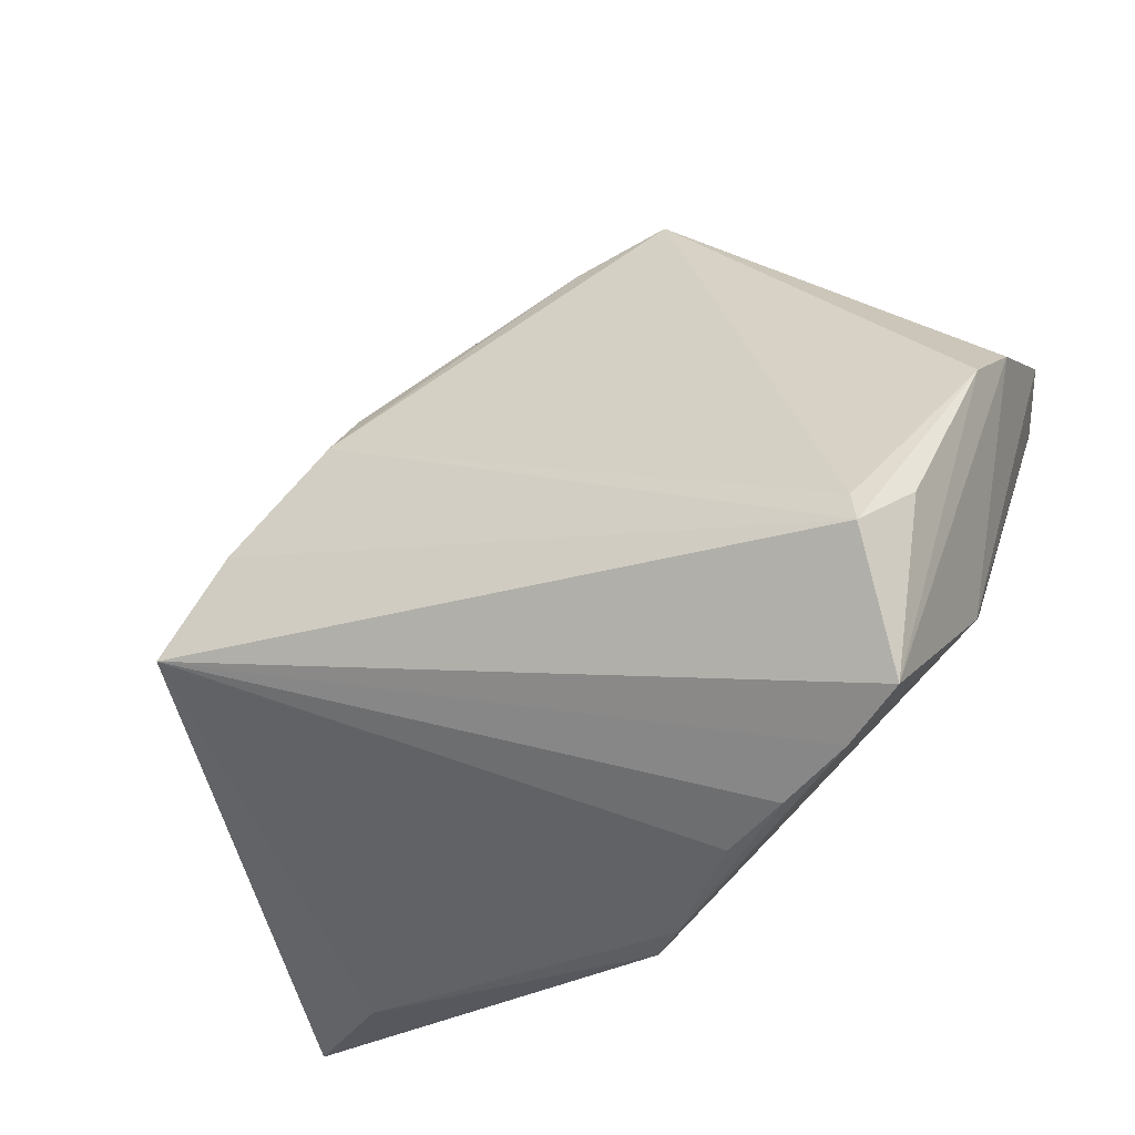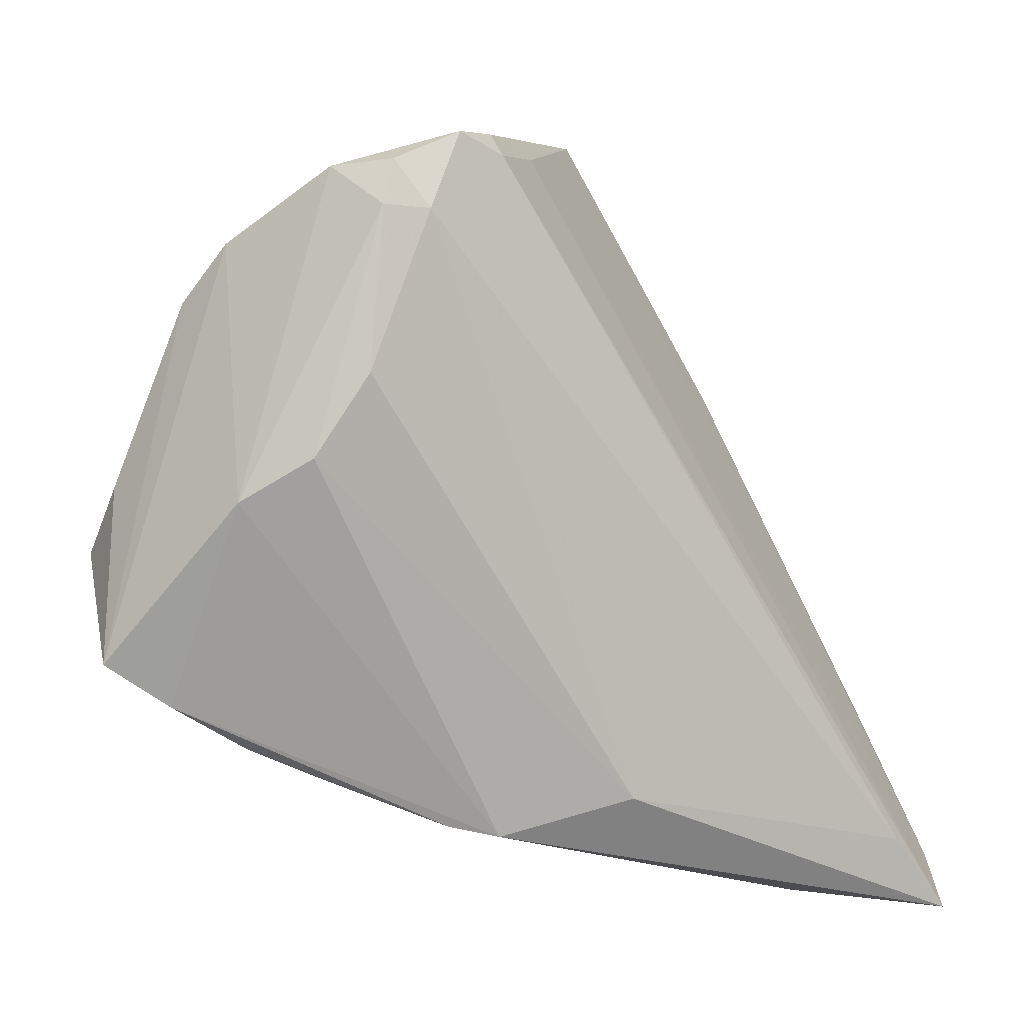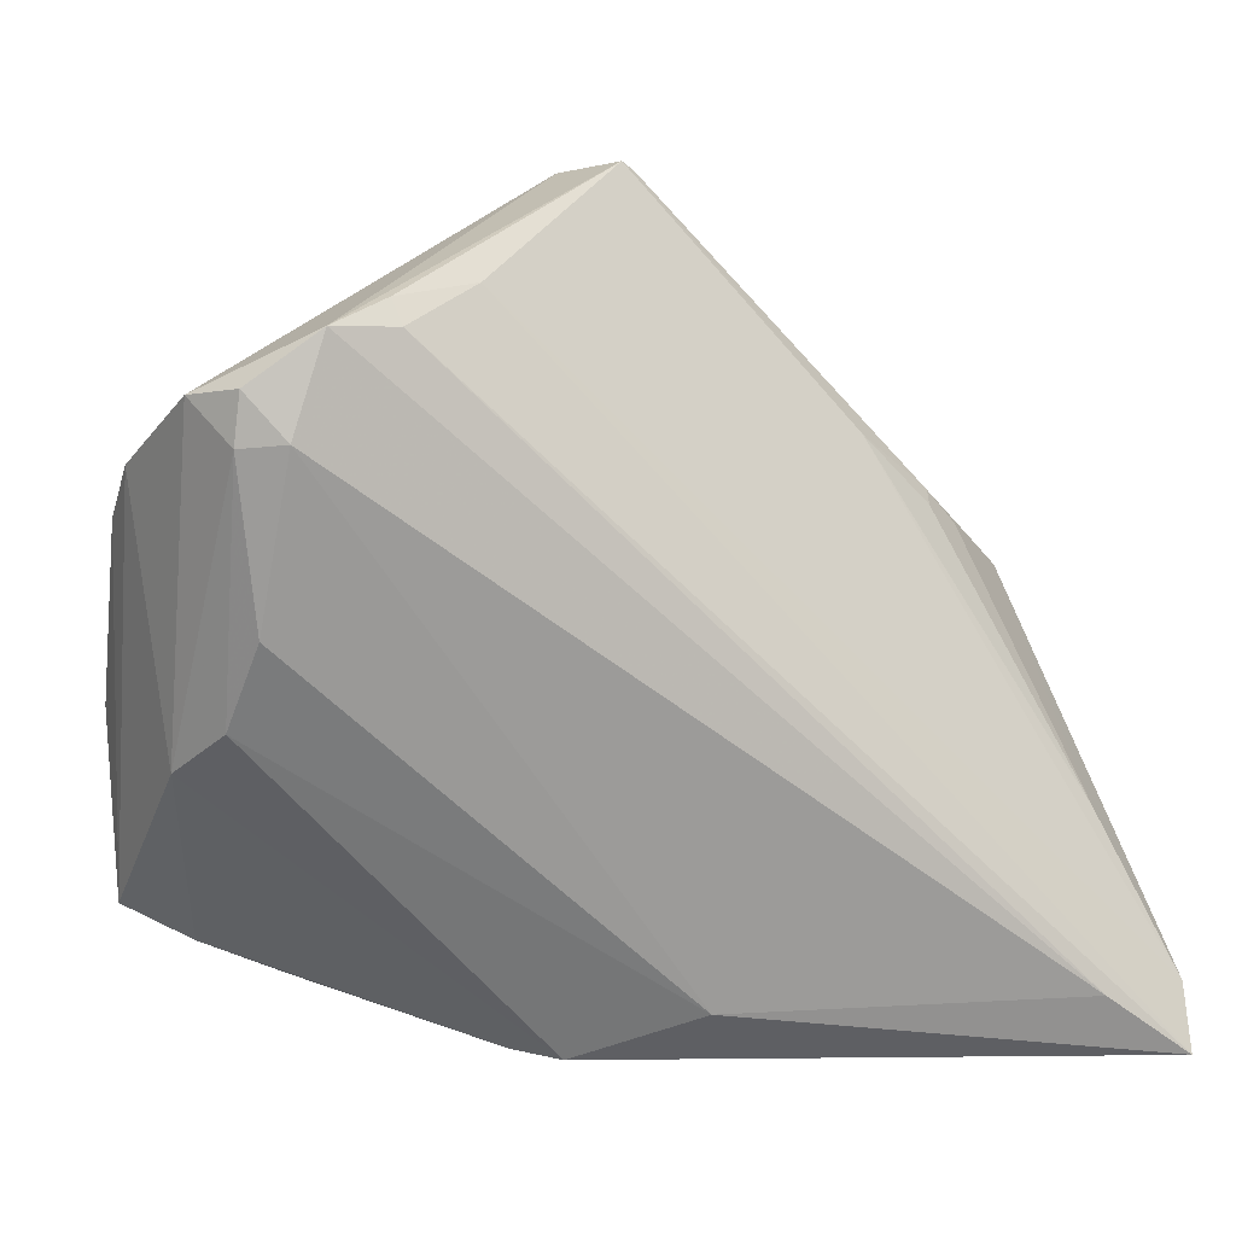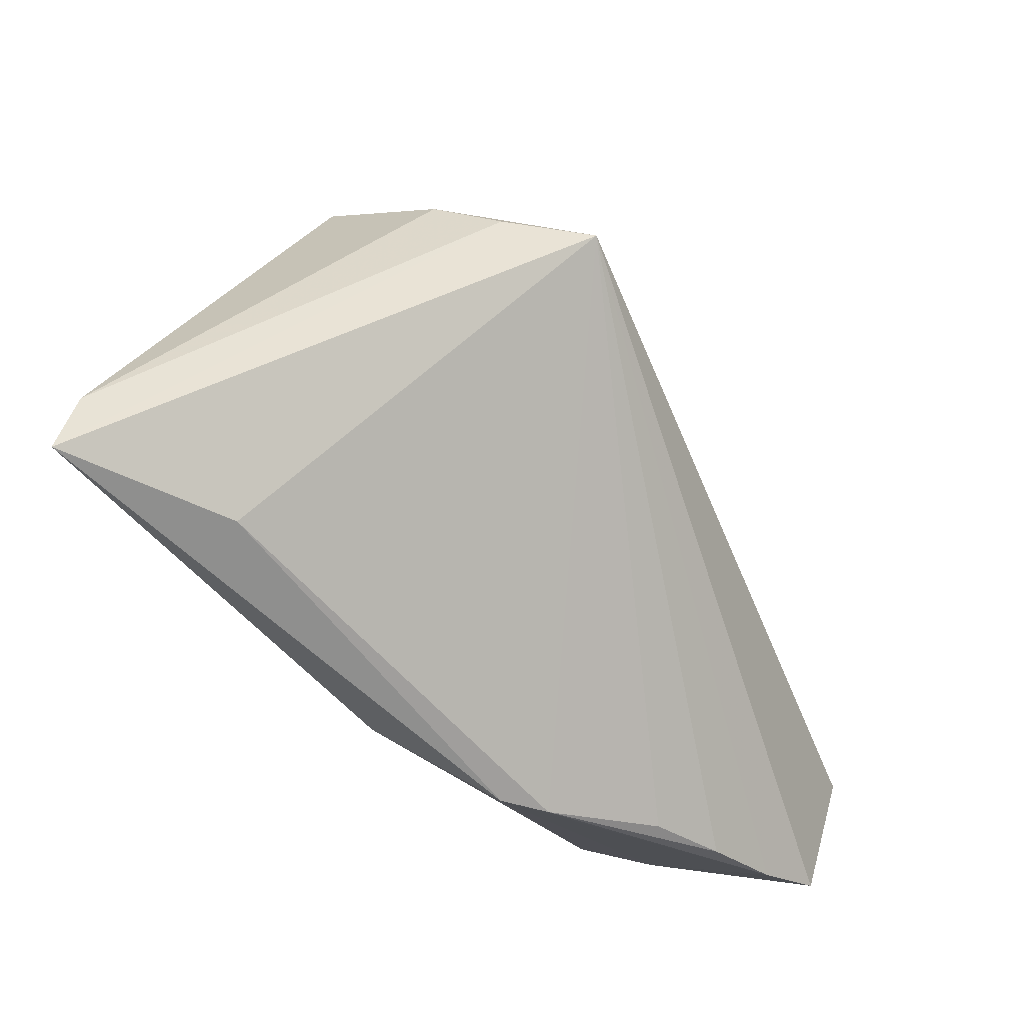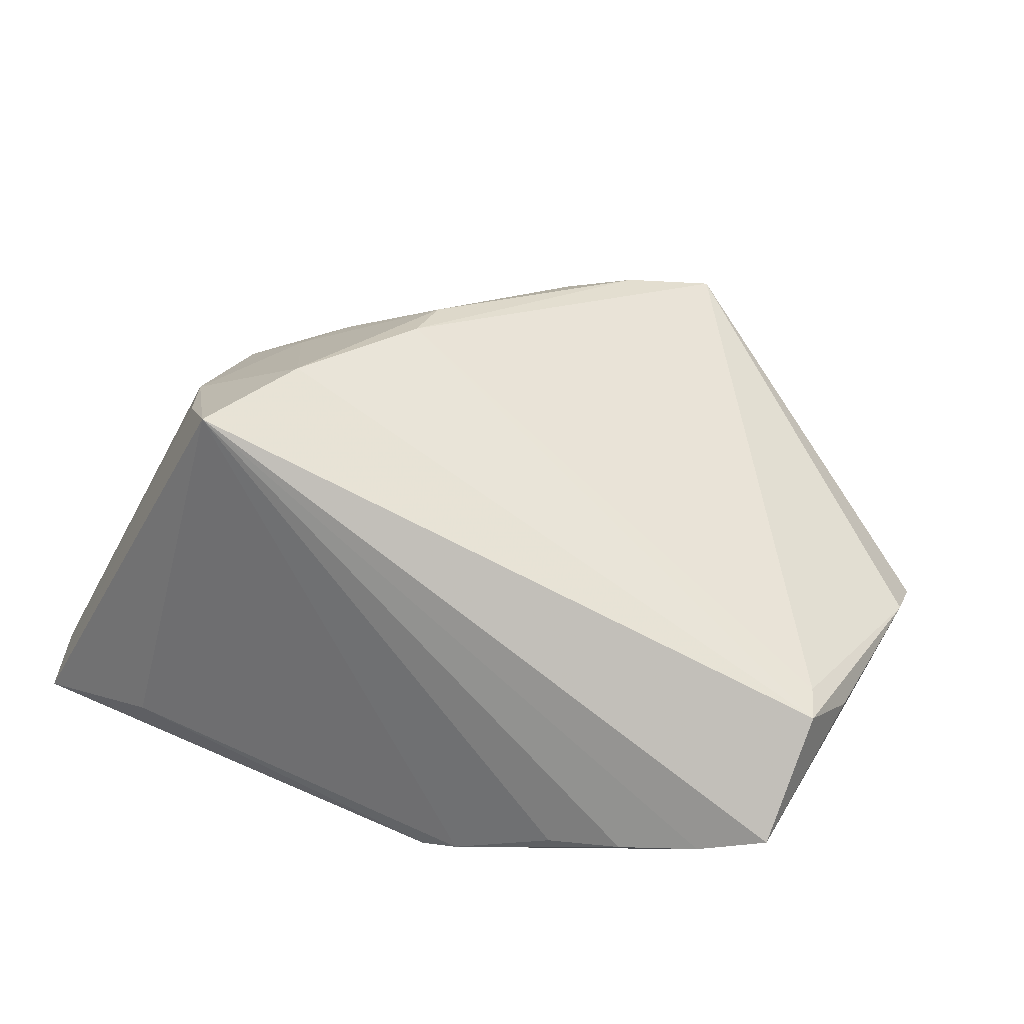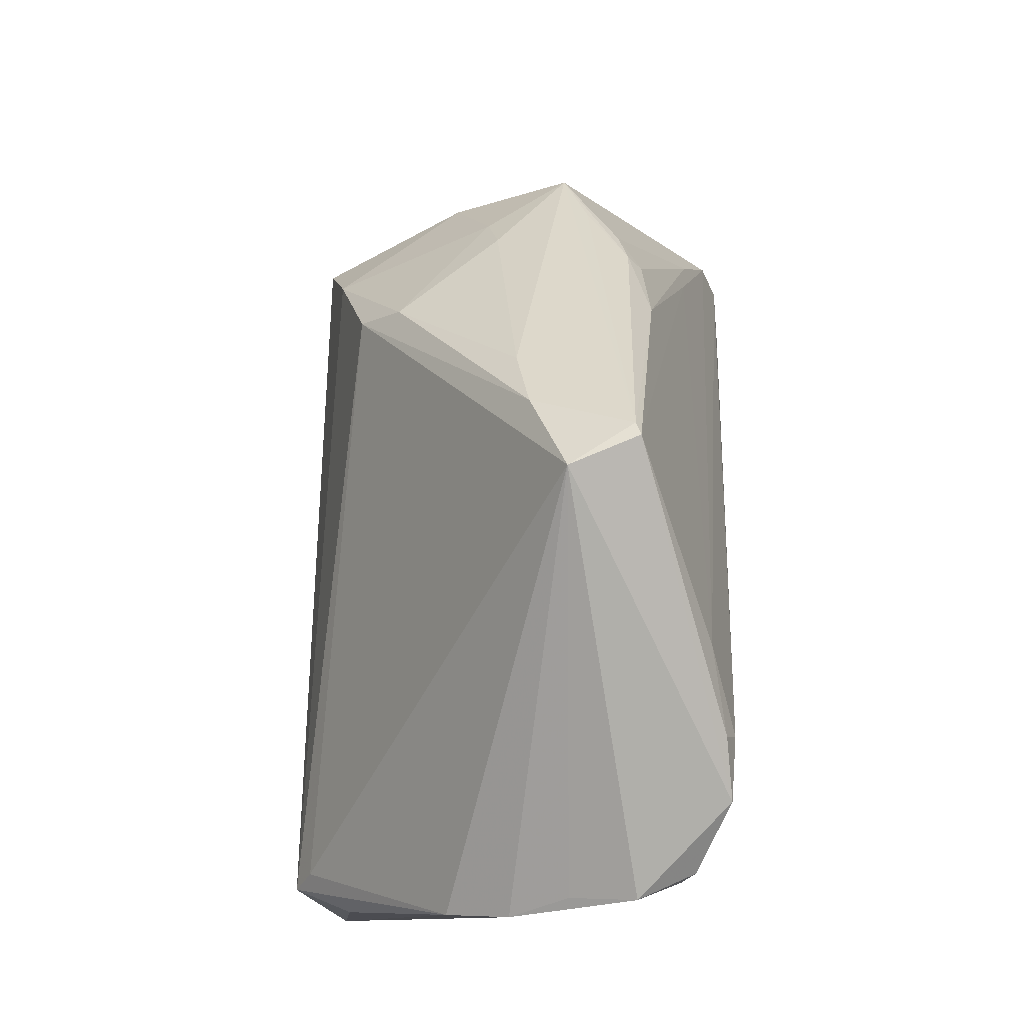
<metadata>
{"format":"obj","ext":"obj","renderer":"f3d","projection":"perspective","resolution":1024,"background":"white","views":[{"elev":-23.2,"azim":31.8,"up":"+Y"},{"elev":-24.0,"azim":130.8,"up":"+Y"},{"elev":-2.0,"azim":156.5,"up":"+Y"},{"elev":-57.6,"azim":-65.1,"up":"+Y"},{"elev":73.4,"azim":25.4,"up":"+Z"},{"elev":70.9,"azim":94.2,"up":"+Y"}]}
</metadata>
<code>
v 0.02284 0.03637 -0.02144
v -0.03885 -0.007575 0.03045
v -0.038 0.0137 0.008466
v 0.04384 -0.006541 -0.008054
v -0.02273 0.02463 -0.0129
v -0.001595 0.04494 0.0008205
v -0.03185 0.004537 0.02754
v 0.04662 0.01964 -0.02034
v -0.04587 0.01206 -0.0008763
v 0.03264 0.03412 -0.02372
v -0.04107 -0.007562 -0.0182
v -0.03951 0.016 -0.004166
v 0.03186 0.03117 -0.02489
v -0.03859 -0.03895 -0.01207
v -0.04441 -0.03347 -0.02489
v 0.04602 -0.008885 0.02678
v 0.004056 0.05127 -0.01171
v -0.02135 0.01748 0.02317
v 0.04645 0.02511 -0.02162
v 0.0398 -0.02827 0.018
v 0.04716 -0.02438 0.02142
v 0.002415 0.05053 -0.01104
v -0.0557 -0.03258 -0.02216
v 0.03083 -0.03174 0.0147
v 0.04701 -0.01045 0.0003702
v 0.008052 0.05108 -0.003947
v -0.008946 0.03941 0.002784
v 0.04991 0.02302 -0.007479
v -0.04617 0.0006236 0.01341
v -0.03638 0.01602 -0.008362
v -0.03155 0.01756 -0.01151
v 0.0426 0.002148 -0.01512
v 0.006563 -0.04006 -0.002544
v 0.04456 -0.005083 0.02491
v 0.02228 -0.03423 0.01061
v -0.005167 -0.03487 -0.01324
v -0.021 0.02284 0.01822
v 0.05205 0.01964 -0.0008203
v -0.03348 0.01909 0.006937
v -0.04358 -0.004409 0.02085
v -0.05518 -0.04006 -0.02453
v 0.03921 0.03085 -0.02489
v 0.04994 0.02504 -0.01519
v 0.04212 0.01998 -0.02332
v 0.04917 -0.003712 0.01935
v -0.03225 0.01931 -0.009739
v 0.05157 0.01488 0.006584
v 0.01111 -0.03909 0.001363
v -0.04726 -0.01464 -0.01852
f 38 26 47
f 26 42 17
f 43 42 26
f 34 47 26
f 16 47 34
f 26 18 34
f 34 18 16
f 7 2 16
f 16 18 7
f 7 29 2
f 28 26 38
f 38 43 28
f 28 43 26
f 38 47 21
f 16 2 21
f 41 2 40
f 2 29 40
f 9 29 3
f 29 7 3
f 6 18 26
f 9 27 22
f 27 6 22
f 26 17 22
f 22 6 26
f 1 13 41
f 10 17 42
f 42 13 10
f 10 1 17
f 13 1 10
f 23 29 9
f 41 40 23
f 23 40 29
f 23 1 41
f 25 43 38
f 38 21 25
f 45 47 16
f 16 21 45
f 45 21 47
f 43 25 8
f 8 25 4
f 39 27 9
f 9 3 39
f 31 30 46
f 46 30 9
f 31 46 5
f 5 22 17
f 5 46 22
f 14 2 41
f 4 25 33
f 33 36 4
f 41 36 33
f 33 14 41
f 42 43 19
f 43 8 19
f 42 19 44
f 44 19 8
f 27 39 37
f 18 6 37
f 37 6 27
f 37 7 18
f 37 3 7
f 37 39 3
f 49 30 31
f 31 5 49
f 49 23 9
f 9 30 49
f 9 22 12
f 12 46 9
f 22 46 12
f 11 5 17
f 17 1 11
f 1 23 11
f 23 49 11
f 11 49 5
f 15 36 41
f 15 44 36
f 42 44 15
f 41 13 15
f 15 13 42
f 4 36 32
f 36 44 32
f 32 8 4
f 32 44 8
f 20 25 21
f 20 33 25
f 20 21 2
f 2 24 20
f 35 24 2
f 33 20 48
f 48 20 24
f 24 35 48
f 14 33 48
f 2 14 48
f 48 35 2

</code>
